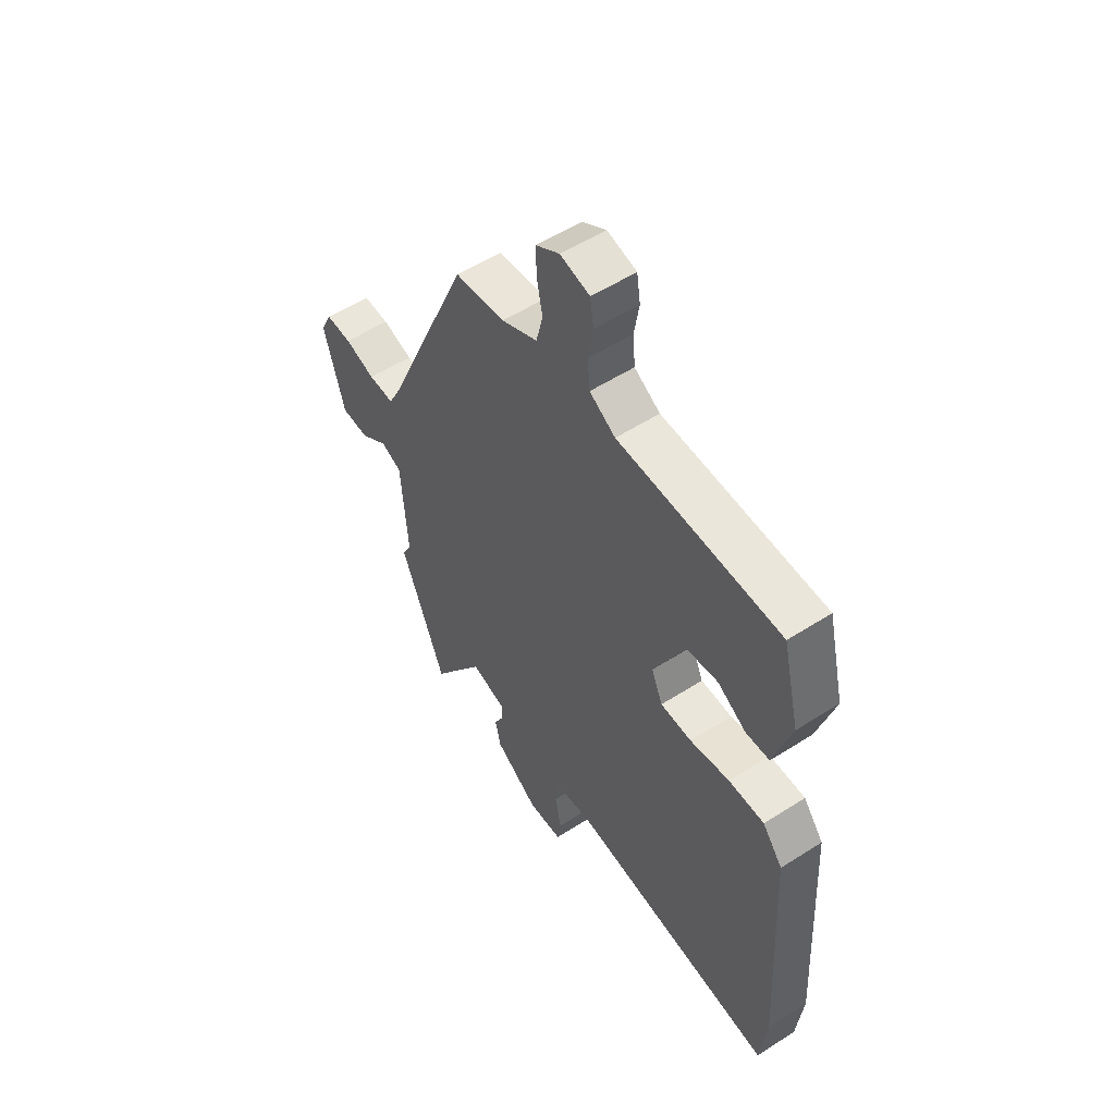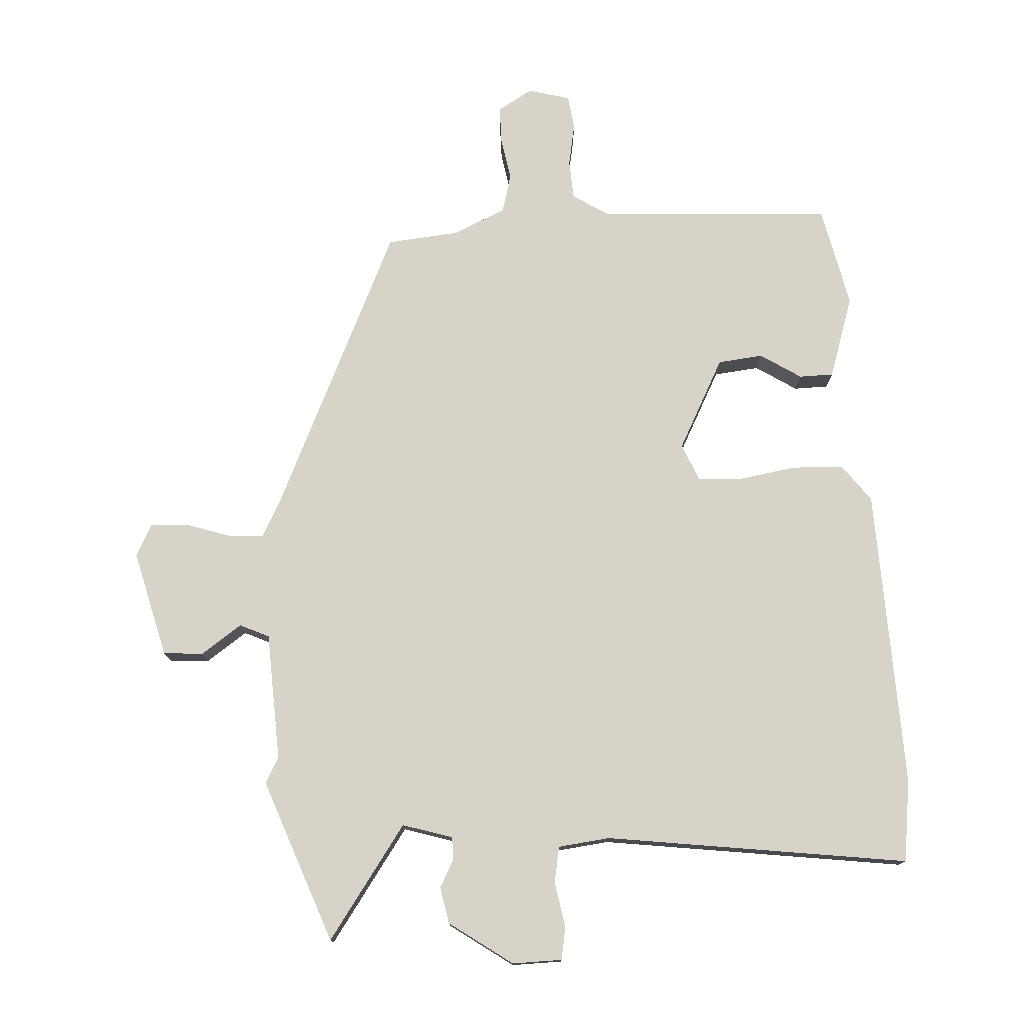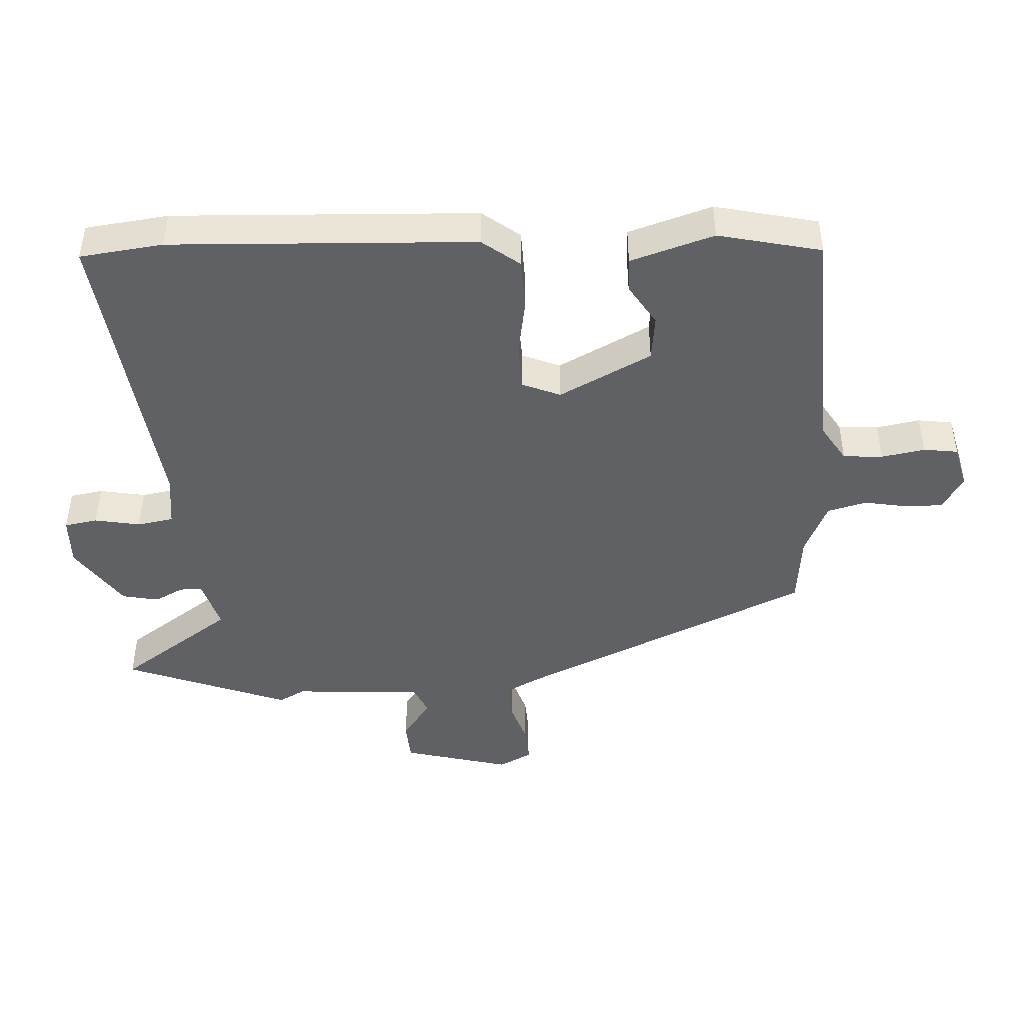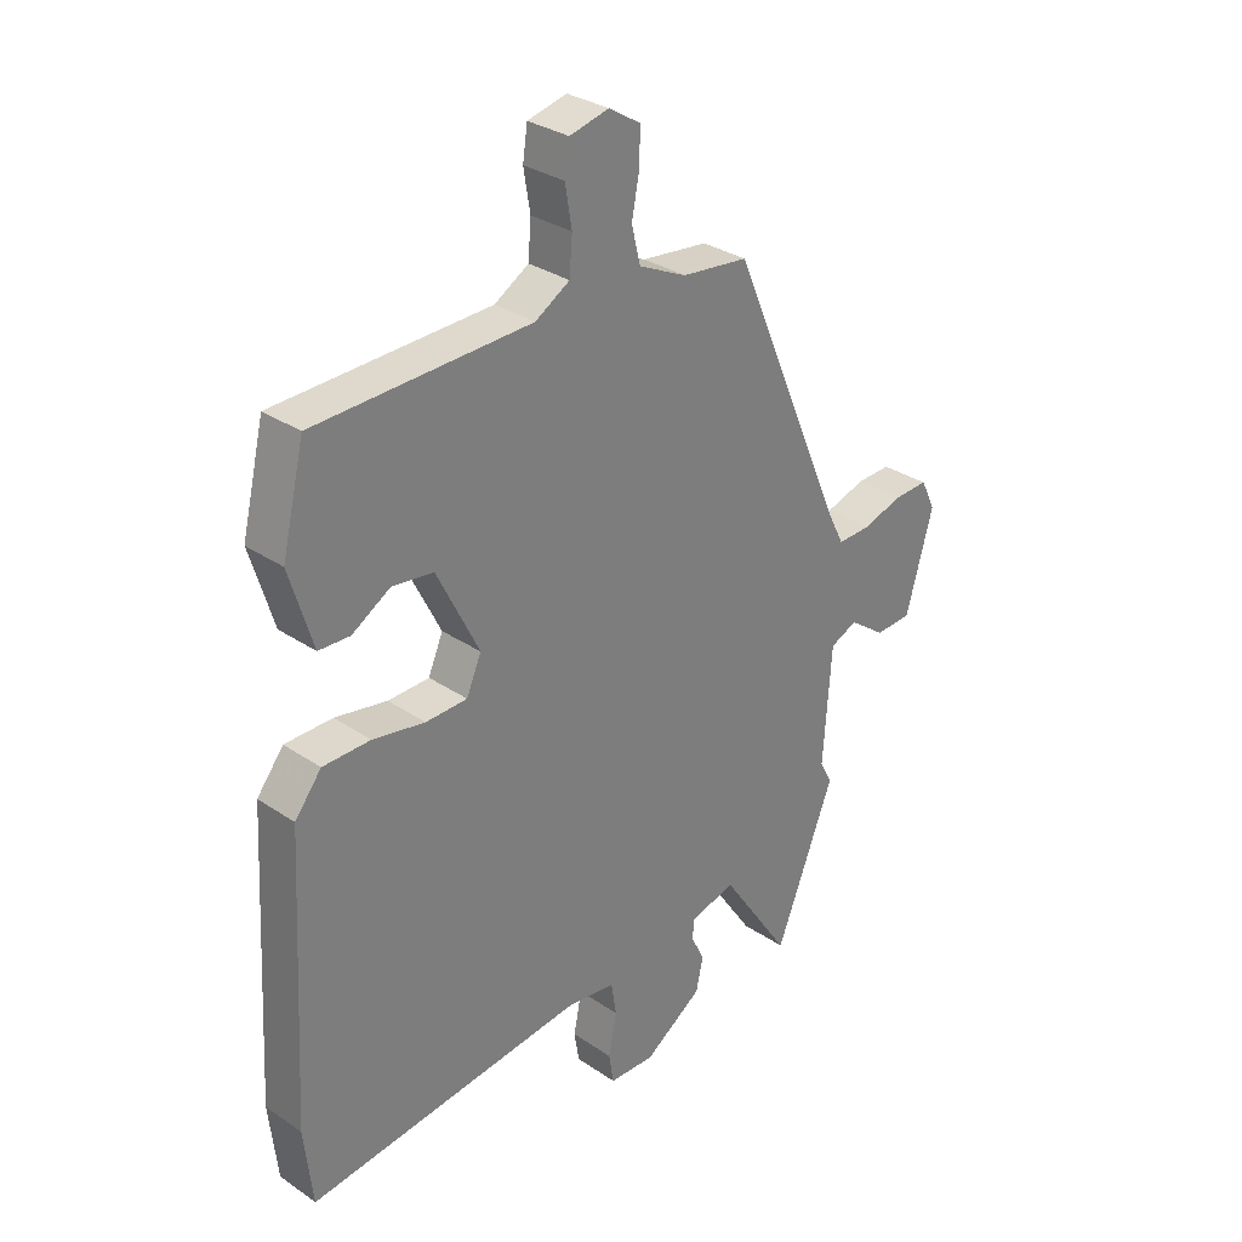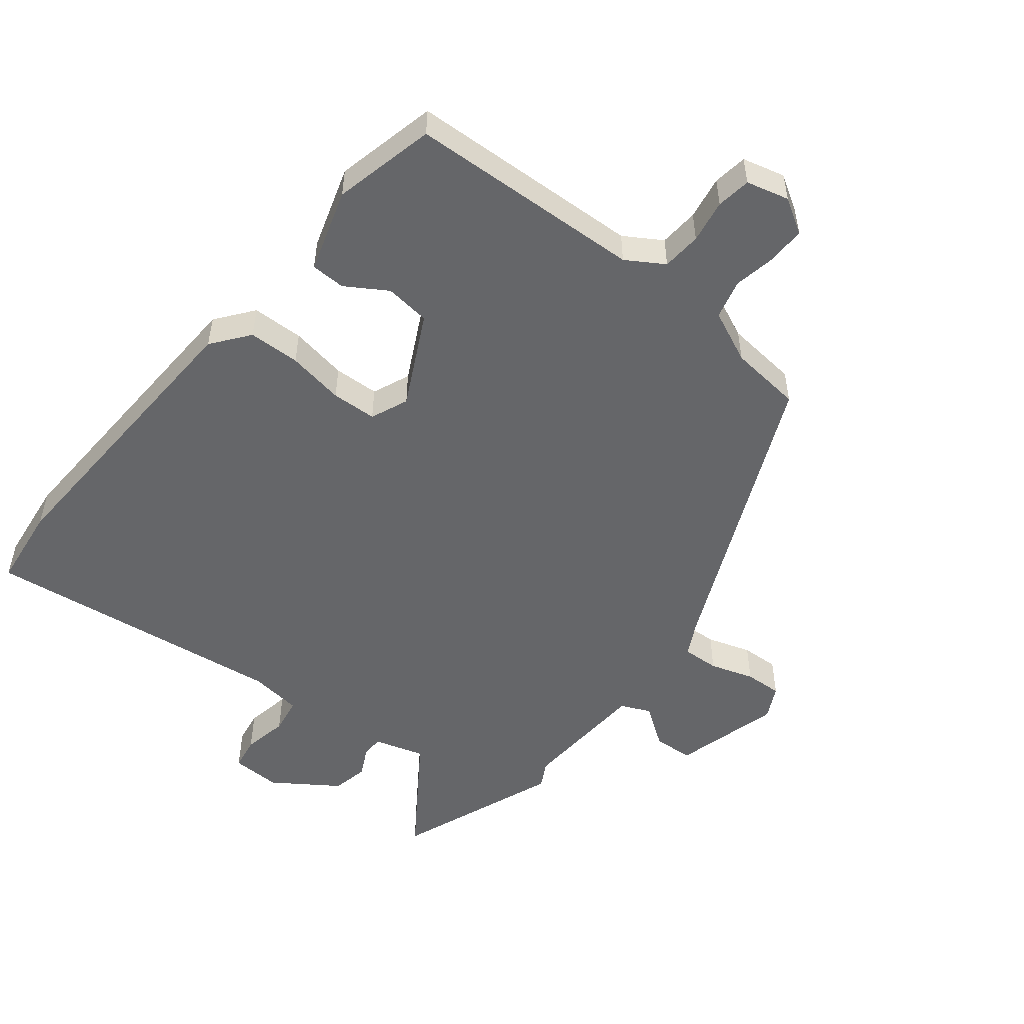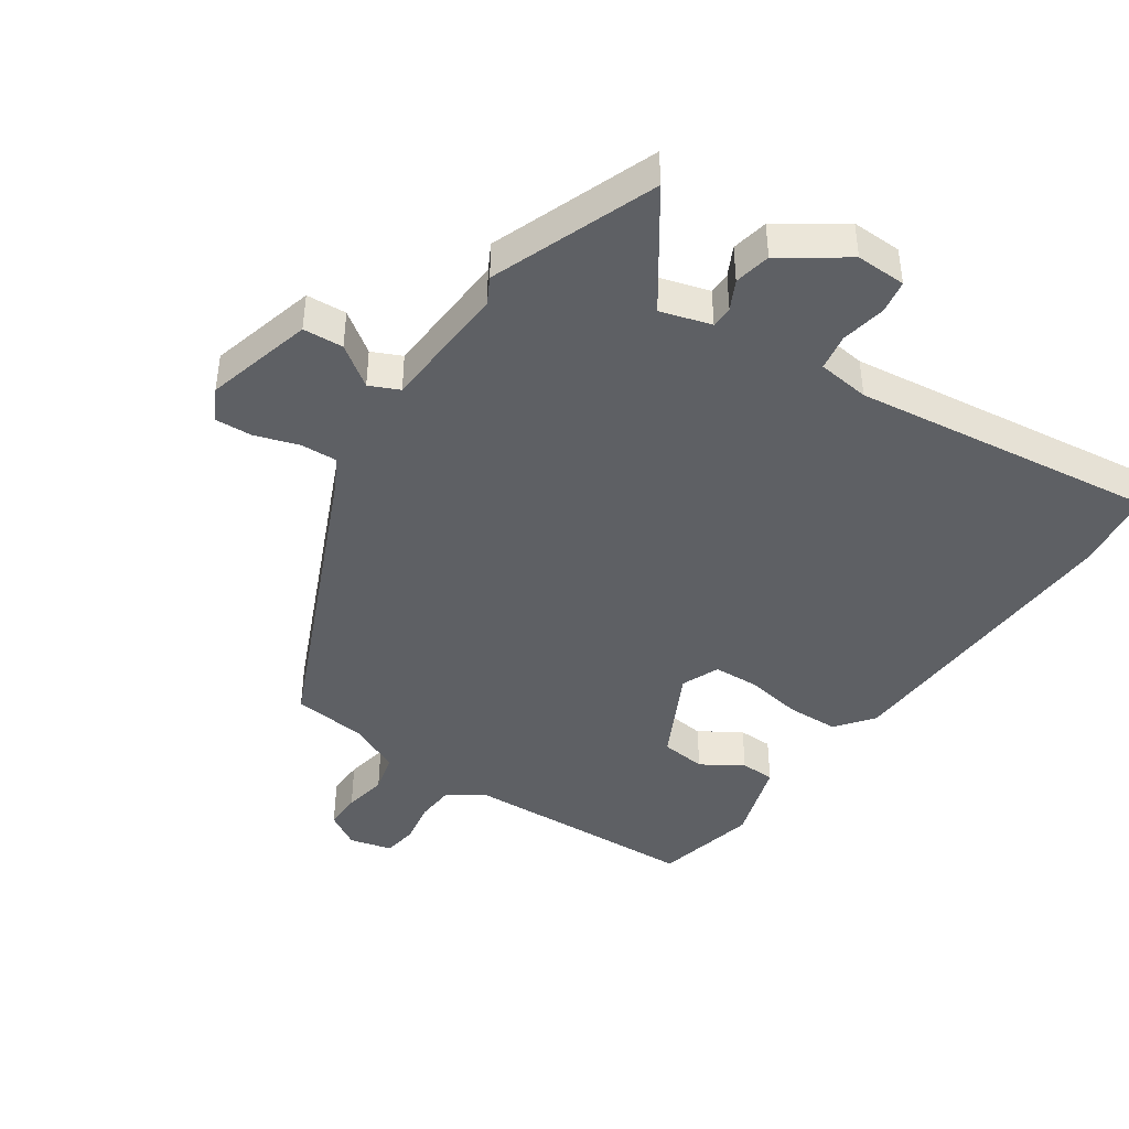
<metadata>
{"format":"obj","ext":"obj","renderer":"f3d","projection":"perspective","resolution":1024,"background":"white","views":[{"elev":54.9,"azim":-124.1,"up":"+Z"},{"elev":76.5,"azim":178.0,"up":"+Y"},{"elev":-45.4,"azim":-86.2,"up":"+Y"},{"elev":31.1,"azim":-46.0,"up":"+Z"},{"elev":-51.9,"azim":-37.9,"up":"+Y"},{"elev":-43.0,"azim":146.5,"up":"+Y"}]}
</metadata>
<code>
v 0.307 0.07 0.483
v 0.502 0.07 0.031
v 0.529 0.07 -0.022
v 0.586 0.07 -0.02
v 0.654 0.07 0.001
v 0.712 0.07 0.003
v 0.737 0.07 -0.048
v 0.691 0.07 -0.213
v 0.629 0.07 -0.216
v 0.567 0.07 -0.171
v 0.521 0.07 -0.191
v 0.507 0.07 -0.39
v 0.528 0.07 -0.43
v 0.428 0.07 -0.682
v 0.309 0.07 -0.505
v 0.231 0.07 -0.527
v 0.23 0.07 -0.561
v 0.252 0.07 -0.606
v 0.24 0.07 -0.662
v 0.141 0.07 -0.728
v 0.064 0.07 -0.725
v 0.056 0.07 -0.674
v 0.07 0.07 -0.604
v 0.061 0.07 -0.548
v -0.019 0.07 -0.537
v -0.49 0.07 -0.59
v -0.504 0.07 -0.462
v -0.478 0.07 0.005
v -0.433 0.07 0.062
v -0.353 0.07 0.063
v -0.265 0.07 0.047
v -0.195 0.07 0.049
v -0.17 0.07 0.107
v -0.241 0.07 0.25
v -0.311 0.07 0.259
v -0.375 0.07 0.22
v -0.428 0.07 0.222
v -0.467 0.07 0.351
v -0.429 0.07 0.509
v -0.066 0.07 0.52
v -0.008 0.07 0.555
v -0.003 0.07 0.616
v -0.014 0.07 0.683
v -0.006 0.07 0.736
v 0.06 0.07 0.752
v 0.113 0.07 0.719
v 0.112 0.07 0.661
v 0.099 0.07 0.595
v 0.114 0.07 0.534
v 0.195 0.07 0.496
v 0.307 0 0.483
v 0.502 0 0.031
v 0.529 0 -0.022
v 0.586 0 -0.02
v 0.654 0 0.001
v 0.712 0 0.003
v 0.737 0 -0.048
v 0.691 0 -0.213
v 0.629 0 -0.216
v 0.567 0 -0.171
v 0.521 0 -0.191
v 0.507 0 -0.39
v 0.528 0 -0.43
v 0.428 0 -0.682
v 0.309 0 -0.505
v 0.231 0 -0.527
v 0.23 0 -0.561
v 0.252 0 -0.606
v 0.24 0 -0.662
v 0.141 0 -0.728
v 0.064 0 -0.725
v 0.056 0 -0.674
v 0.07 0 -0.604
v 0.061 0 -0.548
v -0.019 0 -0.537
v -0.49 0 -0.59
v -0.504 0 -0.462
v -0.478 0 0.005
v -0.433 0 0.062
v -0.353 0 0.063
v -0.265 0 0.047
v -0.195 0 0.049
v -0.17 0 0.107
v -0.241 0 0.25
v -0.311 0 0.259
v -0.375 0 0.22
v -0.428 0 0.222
v -0.467 0 0.351
v -0.429 0 0.509
v -0.066 0 0.52
v -0.008 0 0.555
v -0.003 0 0.616
v -0.014 0 0.683
v -0.006 0 0.736
v 0.06 0 0.752
v 0.113 0 0.719
v 0.112 0 0.661
v 0.099 0 0.595
v 0.114 0 0.534
v 0.195 0 0.496
f 45 46 47 48
f 45 48 49
f 42 43 44 45
f 41 42 45 49
f 40 41 49 50
f 35 36 37 38
f 34 35 38 39
f 28 29 30 31
f 28 31 32
f 25 26 27 28
f 24 25 28 32
f 20 21 22 23
f 20 23 24
f 17 18 19 20
f 16 17 20 24
f 15 16 24 32
f 12 13 14 15
f 11 12 15 32
f 7 8 9 10
f 4 5 6 7
f 3 4 7 10
f 2 3 10 11
f 34 39 40 50
f 33 34 50 1
f 11 32 33
f 1 2 11 33
f 98 97 96 95
f 99 98 95
f 95 94 93 92
f 99 95 92 91
f 100 99 91 90
f 88 87 86 85
f 89 88 85 84
f 81 80 79 78
f 82 81 78
f 78 77 76 75
f 82 78 75 74
f 73 72 71 70
f 74 73 70
f 70 69 68 67
f 74 70 67 66
f 82 74 66 65
f 65 64 63 62
f 82 65 62 61
f 60 59 58 57
f 57 56 55 54
f 60 57 54 53
f 61 60 53 52
f 100 90 89 84
f 51 100 84 83
f 83 82 61
f 83 61 52 51
f 1 51 52 2
f 2 52 53 3
f 3 53 54 4
f 4 54 55 5
f 5 55 56 6
f 6 56 57 7
f 7 57 58 8
f 8 58 59 9
f 9 59 60 10
f 10 60 61 11
f 11 61 62 12
f 12 62 63 13
f 13 63 64 14
f 14 64 65 15
f 15 65 66 16
f 16 66 67 17
f 17 67 68 18
f 18 68 69 19
f 19 69 70 20
f 20 70 71 21
f 21 71 72 22
f 22 72 73 23
f 23 73 74 24
f 24 74 75 25
f 25 75 76 26
f 26 76 77 27
f 27 77 78 28
f 28 78 79 29
f 29 79 80 30
f 30 80 81 31
f 31 81 82 32
f 32 82 83 33
f 33 83 84 34
f 34 84 85 35
f 35 85 86 36
f 36 86 87 37
f 37 87 88 38
f 38 88 89 39
f 39 89 90 40
f 40 90 91 41
f 41 91 92 42
f 42 92 93 43
f 43 93 94 44
f 44 94 95 45
f 45 95 96 46
f 46 96 97 47
f 47 97 98 48
f 48 98 99 49
f 49 99 100 50
f 50 100 51 1

</code>
